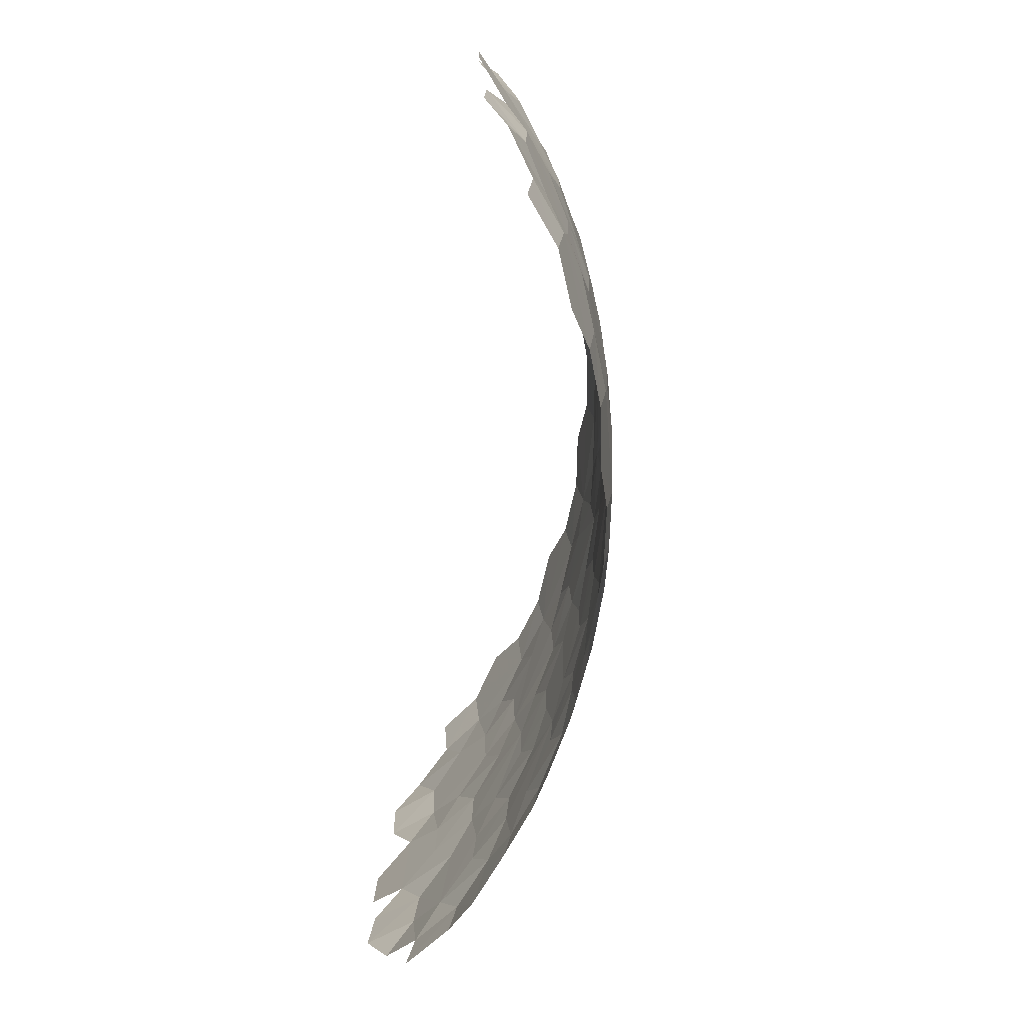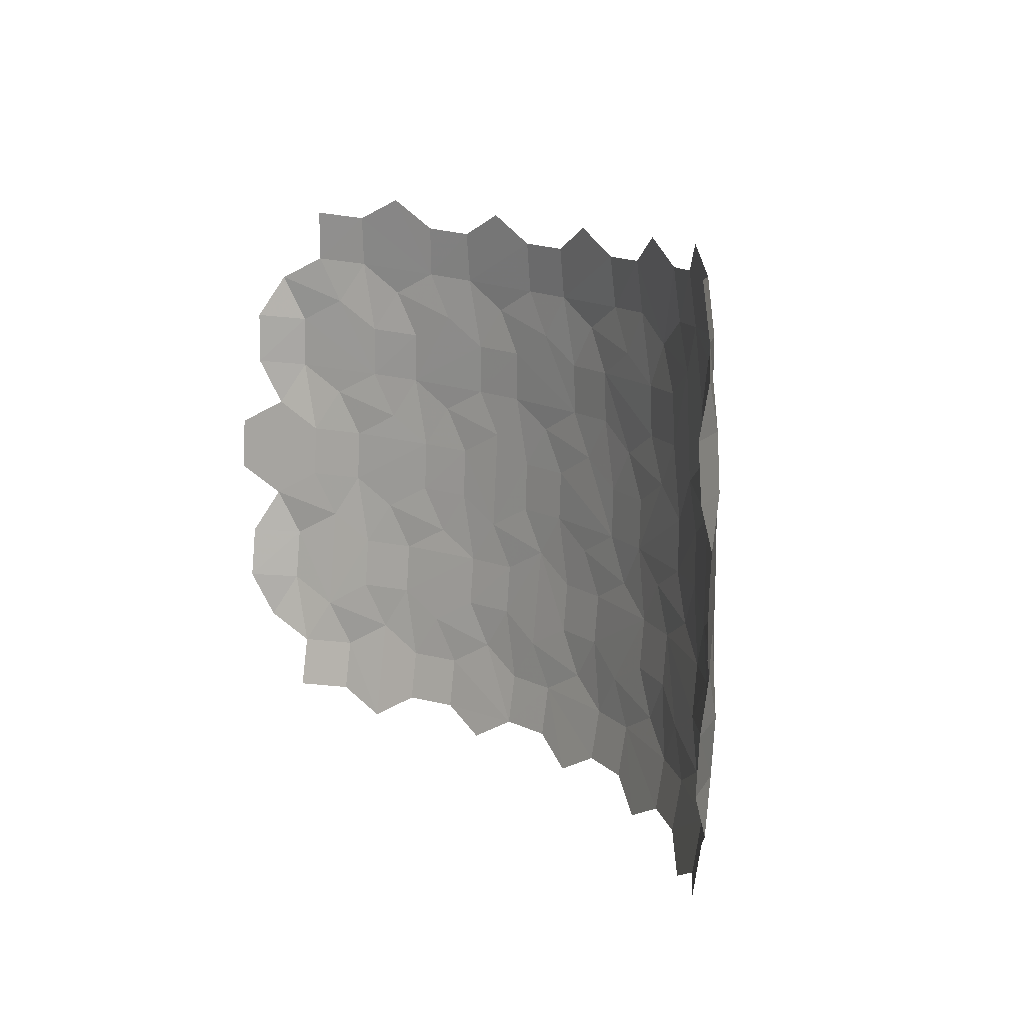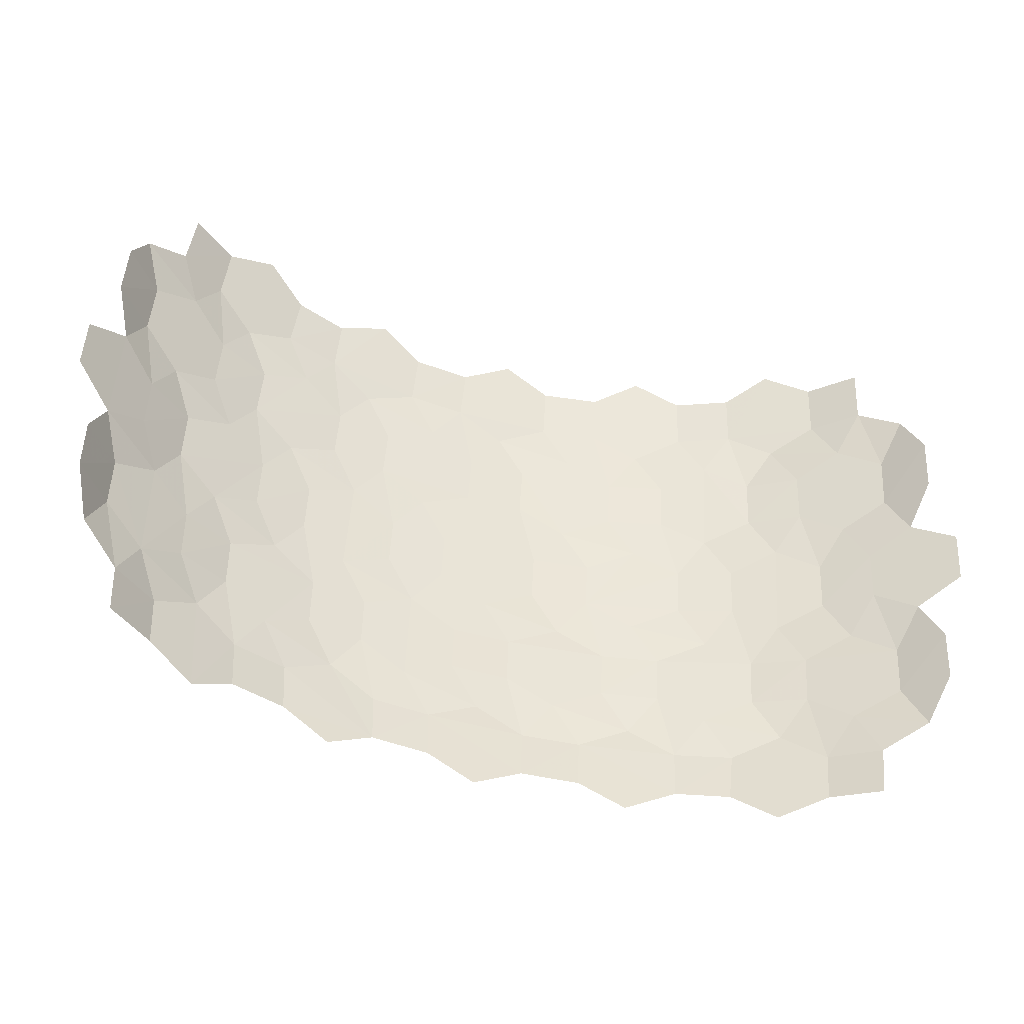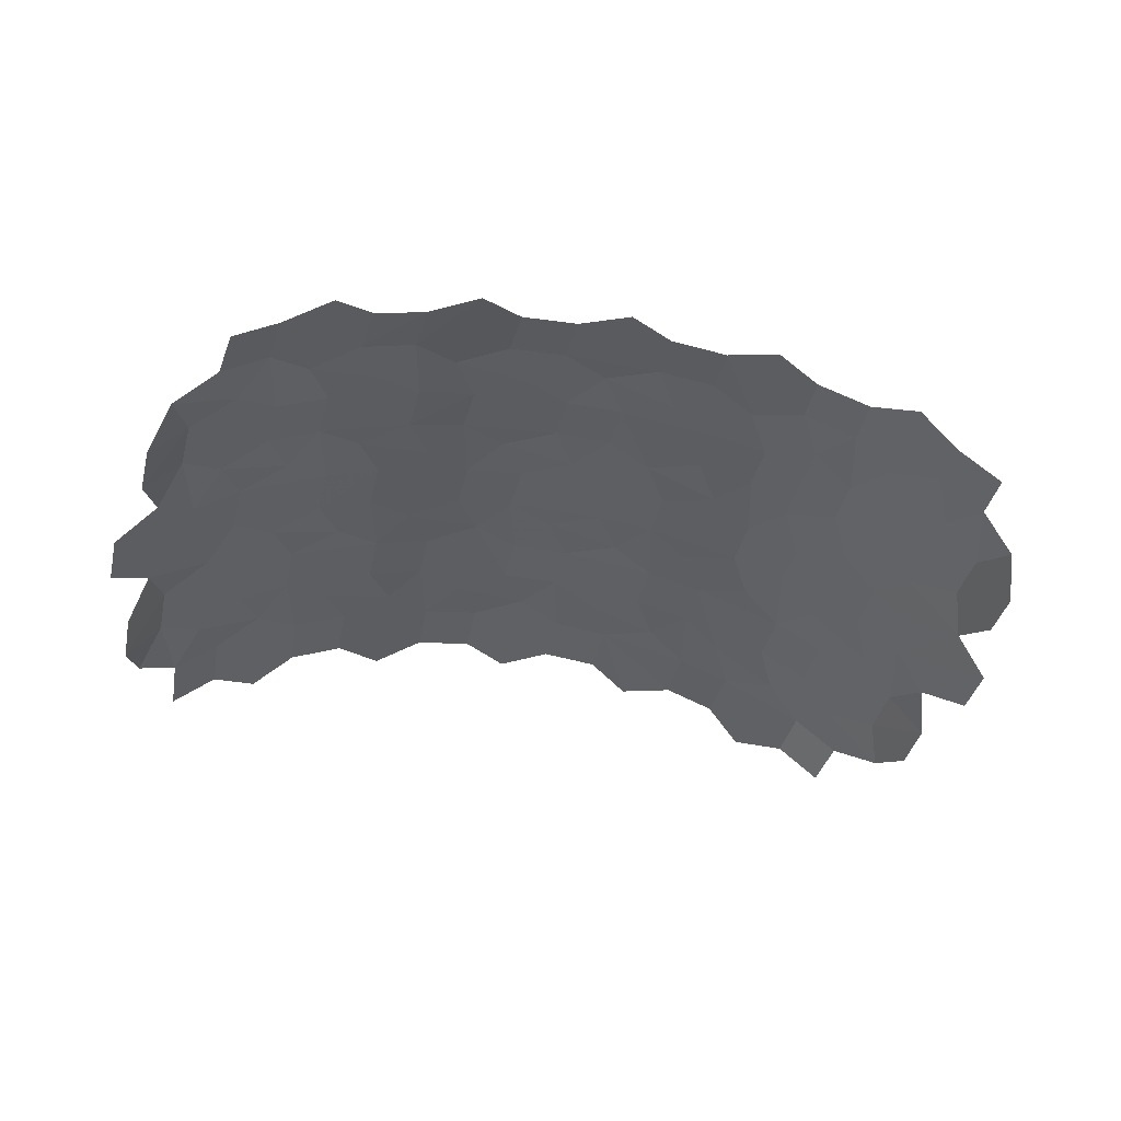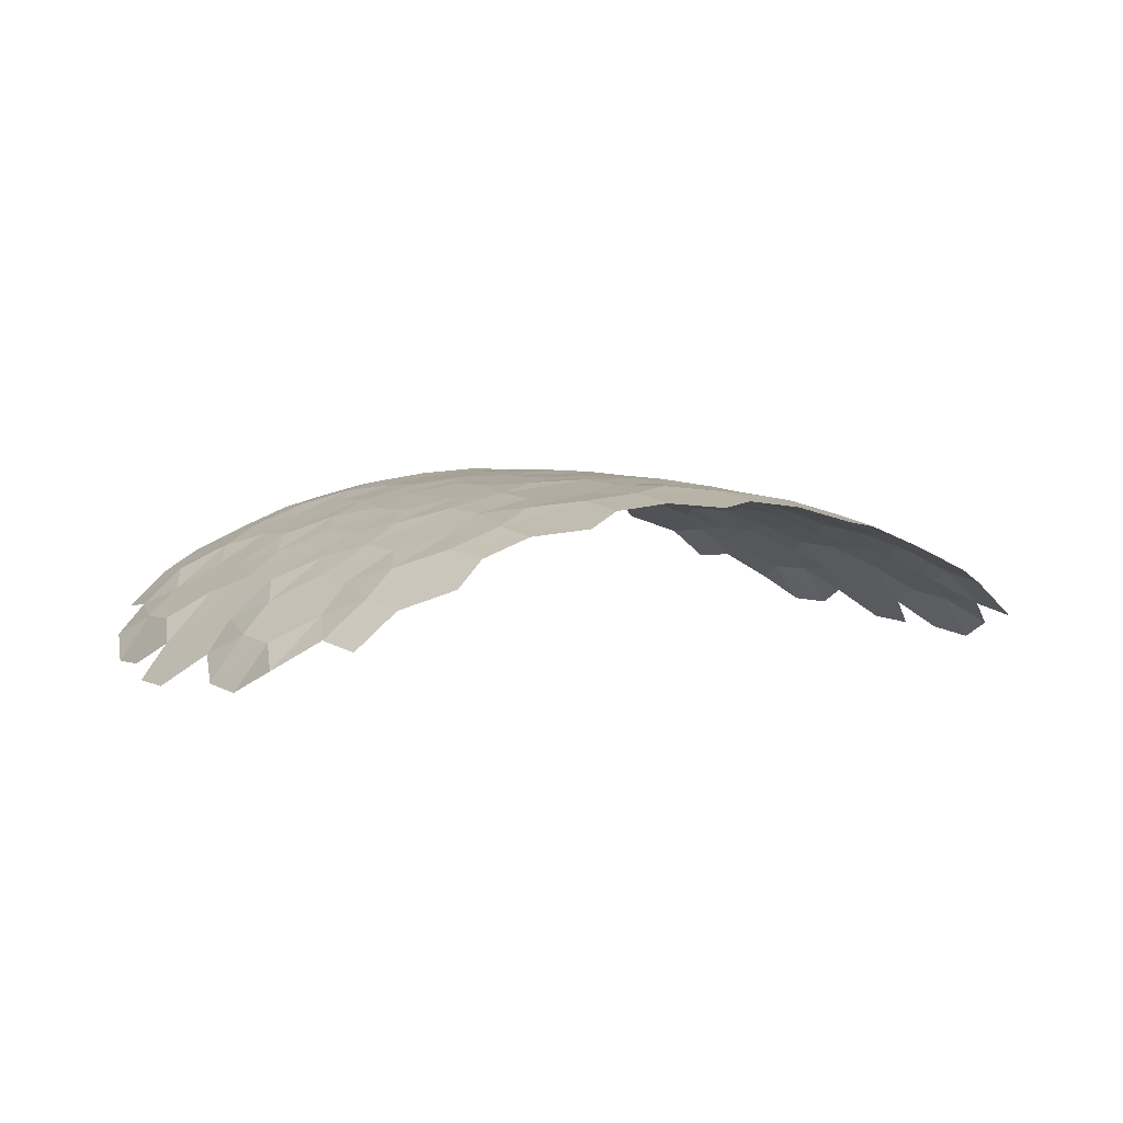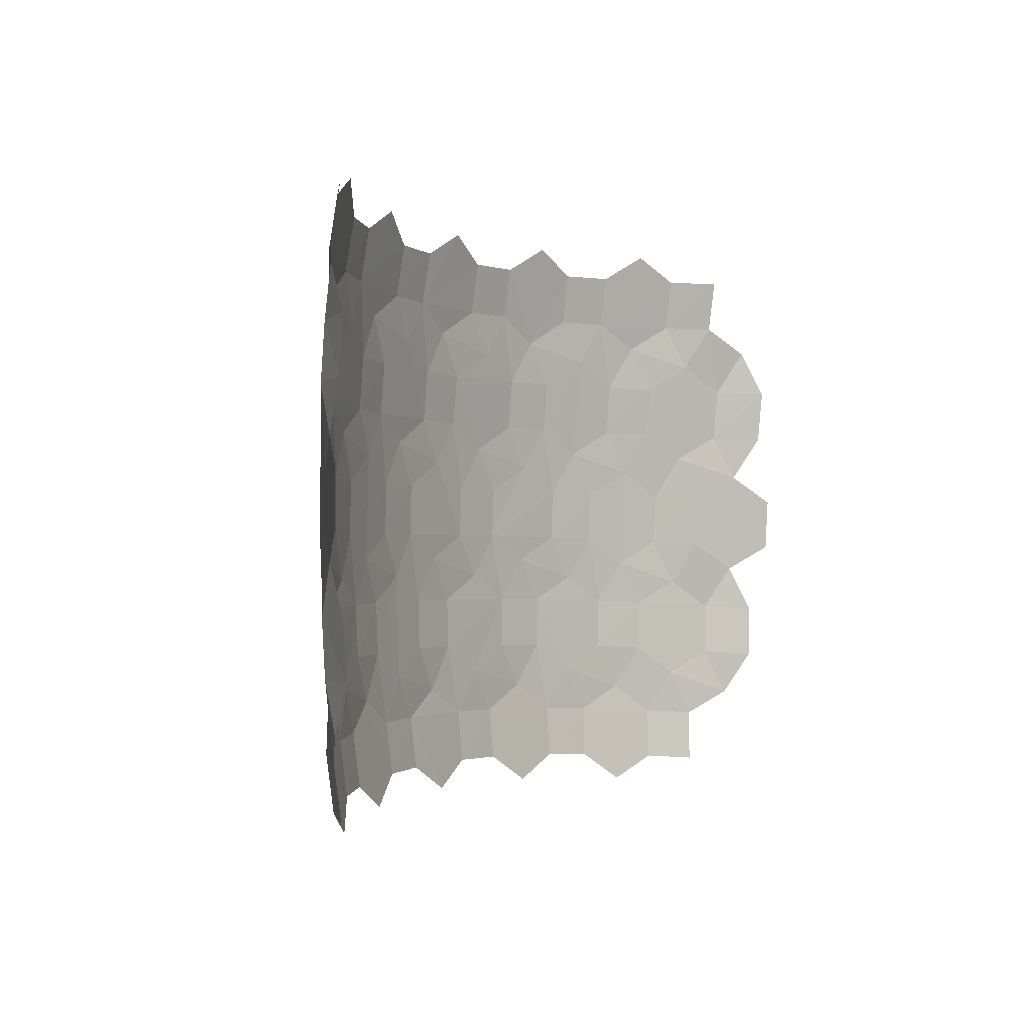
<metadata>
{"format":"obj","ext":"obj","renderer":"f3d","projection":"perspective","resolution":1024,"background":"white","views":[{"elev":-74.3,"azim":82.5,"up":"+Z"},{"elev":9.5,"azim":58.1,"up":"+Z"},{"elev":-41.9,"azim":-16.3,"up":"+Z"},{"elev":-39.8,"azim":-10.6,"up":"+Y"},{"elev":5.7,"azim":-28.5,"up":"+Y"},{"elev":1.8,"azim":-60.4,"up":"+Z"}]}
</metadata>
<code>
o object_1
v 0.1094 0.2064 -0.06115
v -0.007166 0.2087 -0.1134
v -0.1142 0.2063 -0.05059
v -0.1087 0.2065 0.06113
v 0.007822 0.2087 0.1135
v 0.1149 0.2062 0.05058
v 0.08522 0.2003 0.3201
v 0.1986 0.1844 0.3745
v 0.3041 0.1734 0.3117
v 0.3004 0.18 0.1987
v 0.1863 0.1994 0.1452
v 0.0797 0.2069 0.2079
v 0.2399 0.1921 -0.06756
v 0.2454 0.1914 0.04464
v 0.3585 0.1675 0.09773
v 0.4602 0.1417 0.03463
v 0.4549 0.1428 -0.07938
v 0.3433 0.1703 -0.1316
v -0.1856 0.1995 -0.1452
v -0.07904 0.2069 -0.2078
v -0.08453 0.2004 -0.3201
v -0.1979 0.1845 -0.3745
v -0.3034 0.1736 -0.3117
v -0.2998 0.1802 -0.1987
v 0.2731 0.1844 -0.226
v 0.2658 0.1789 -0.3389
v 0.1514 0.1886 -0.3908
v 0.04646 0.2019 -0.3261
v 0.05241 0.2078 -0.2139
v 0.1686 0.2014 -0.1619
v -0.3578 0.1677 -0.09771
v -0.4596 0.1422 -0.03465
v -0.4543 0.1433 0.07938
v -0.3428 0.1708 0.1316
v -0.2393 0.1923 0.06755
v -0.2447 0.1915 -0.04466
v -0.05176 0.2079 0.2139
v -0.1679 0.2016 0.1619
v -0.2725 0.1847 0.226
v -0.2652 0.1792 0.339
v -0.1507 0.1888 0.3908
v -0.04576 0.202 0.3261
v 0.3723 0.1582 0.4094
v 0.2681 0.174 0.4715
v 0.2693 0.1579 0.5864
v 0.3728 0.1243 0.6423
v 0.4758 0.1073 0.5828
v 0.4784 0.1224 0.4671
v -0.07927 0.1941 0.4854
v -0.07189 0.1785 0.6003
v 0.03861 0.1685 0.6523
v 0.1415 0.175 0.5902
v 0.1392 0.1908 0.4755
v 0.02582 0.2023 0.4213
v 0.5345 0.1022 0.3656
v 0.6322 0.06892 0.3031
v 0.6308 0.07564 0.1869
v 0.5264 0.1185 0.1315
v 0.4269 0.1495 0.1942
v 0.4301 0.1424 0.3081
v 0.6819 0.04884 0.08314
v 0.7726 0.003177 0.01853
v 0.7676 0.005046 -0.09976
v 0.6681 0.05437 -0.1528
v 0.5755 0.09834 -0.08655
v 0.5805 0.09658 0.02875
v 0.4002 0.1561 -0.234
v 0.5099 0.1241 -0.1827
v 0.6058 0.08583 -0.2492
v 0.5964 0.08202 -0.3651
v 0.4893 0.1156 -0.4154
v 0.3928 0.1514 -0.3478
v -0.2687 0.1582 -0.5864
v -0.3722 0.1247 -0.6423
v -0.4753 0.1078 -0.5828
v -0.4778 0.1229 -0.4671
v -0.3717 0.1586 -0.4094
v -0.2675 0.1742 -0.4715
v -0.4262 0.1498 -0.1942
v -0.4295 0.1428 -0.3081
v -0.534 0.1027 -0.3656
v -0.6317 0.06966 -0.3031
v -0.6304 0.07635 -0.1868
v -0.5258 0.119 -0.1315
v -0.1386 0.1909 -0.4754
v -0.02513 0.2022 -0.4213
v 0.07995 0.194 -0.4854
v 0.07253 0.1784 -0.6003
v -0.03797 0.1685 -0.6523
v -0.1409 0.1751 -0.5902
v 0.2094 0.182 -0.4934
v 0.3227 0.1681 -0.4422
v 0.4204 0.1375 -0.5103
v 0.411 0.1234 -0.6256
v 0.2975 0.1386 -0.6741
v 0.2008 0.1672 -0.6084
v -0.575 0.09897 0.08656
v -0.5801 0.0972 -0.02878
v -0.6815 0.04957 -0.08314
v -0.7722 0.004024 -0.01853
v -0.7672 0.005909 0.09977
v -0.6677 0.05514 0.1528
v -0.6053 0.08651 0.2492
v -0.5959 0.08268 0.3651
v -0.4887 0.1162 0.4154
v -0.3922 0.1519 0.3478
v -0.3996 0.1566 0.234
v -0.5093 0.1247 0.1826
v -0.4199 0.1381 0.5103
v -0.4105 0.124 0.6256
v -0.297 0.139 0.6741
v -0.2001 0.1674 0.6084
v -0.2087 0.1823 0.4934
v -0.3221 0.1685 0.4422
v 0.5976 0.07527 0.4658
v 0.5945 0.05998 0.5821
v 0.6851 0.005427 0.6409
v 0.783 -0.03569 0.5819
v 0.7857 -0.01997 0.4633
v 0.6921 0.03687 0.4039
v 0.7405 0.0133 0.1827
v 0.7416 0.005906 0.3003
v 0.8308 -0.05578 0.3589
v 0.9183 -0.1094 0.2956
v 0.9152 -0.1004 0.1748
v 0.8262 -0.03813 0.1185
v 0.8637 -0.07307 -0.1073
v 0.8679 -0.07554 0.0123
v 0.9501 -0.1431 0.06775
v 1.028 -0.2087 0.001162
v 1.023 -0.2053 -0.1198
v 0.9392 -0.1362 -0.1748
v 0.8954 -0.08567 -0.2748
v 0.8866 -0.08895 -0.395
v 0.7916 -0.03357 -0.4455
v 0.7085 0.02286 -0.3758
v 0.7172 0.02593 -0.2587
v 0.8125 -0.02873 -0.2066
v 0.7336 0.007355 -0.5423
v 0.7195 -0.004711 -0.6595
v 0.6124 0.03542 -0.7063
v 0.525 0.08509 -0.6371
v 0.5417 0.09606 -0.5216
v 0.6471 0.05749 -0.4716
v -0.6848 0.006311 -0.6409
v -0.7828 -0.03471 -0.5819
v -0.7854 -0.01906 -0.4633
v -0.6917 0.03763 -0.404
v -0.5971 0.07596 -0.4657
v -0.5941 0.06072 -0.5821
v -0.8305 -0.05482 -0.3589
v -0.9181 -0.1083 -0.2956
v -0.915 -0.0993 -0.1748
v -0.8259 -0.03718 -0.1185
v -0.7401 0.01409 -0.1827
v -0.7412 0.006745 -0.3003
v -0.95 -0.1419 -0.06775
v -1.028 -0.2074 -0.001159
v -1.023 -0.2039 0.1198
v -0.9391 -0.1351 0.1748
v -0.8634 -0.0721 0.1073
v -0.8676 -0.07459 -0.01229
v -0.7168 0.02677 0.2587
v -0.8122 -0.02776 0.2066
v -0.8951 -0.08457 0.2748
v -0.8864 -0.08786 0.395
v -0.7913 -0.03264 0.4455
v -0.7081 0.02365 0.3758
v -0.5412 0.09674 0.5216
v -0.6466 0.05821 0.4716
v -0.7332 0.008118 0.5424
v -0.7191 -0.003963 0.6595
v -0.612 0.03611 0.7063
v -0.5245 0.08574 0.6371
v 0.8763 -0.1181 0.5808
v 0.879 -0.1017 0.4615
v 0.9888 -0.2078 0.2909
v 0.9593 -0.161 0.3982
v 0.9867 -0.198 0.1695
v 0.9707 -0.1808 -0.2832
v 0.8333 -0.06805 -0.5544
v 0.9233 -0.1292 -0.5039
v 0.9633 -0.1835 -0.4043
v -0.8788 -0.1006 -0.4615
v -0.8762 -0.117 -0.5808
v -0.9867 -0.1967 -0.1694
v -0.9888 -0.2065 -0.2909
v -0.9593 -0.1597 -0.3983
v -0.9708 -0.1795 0.2832
v -0.9231 -0.1281 0.5039
v -0.9634 -0.1822 0.4043
v -0.833 -0.06709 0.5544
v 0.816 -0.07776 -0.6722
v -0.8157 -0.07682 0.6722
f 1 2 3 4 5 6
f 7 8 9 10 11 12
f 13 14 15 16 17 18
f 19 20 21 22 23 24
f 25 26 27 28 29 30
f 31 32 33 34 35 36
f 37 38 39 40 41 42
f 43 44 45 46 47 48
f 49 50 51 52 53 54
f 55 56 57 58 59 60
f 61 62 63 64 65 66
f 67 68 69 70 71 72
f 73 74 75 76 77 78
f 79 80 81 82 83 84
f 85 86 87 88 89 90
f 91 92 93 94 95 96
f 97 98 99 100 101 102
f 103 104 105 106 107 108
f 109 110 111 112 113 114
f 115 116 117 118 119 120
f 121 122 123 124 125 126
f 127 128 129 130 131 132
f 133 134 135 136 137 138
f 139 140 141 142 143 144
f 145 146 147 148 149 150
f 151 152 153 154 155 156
f 157 158 159 160 161 162
f 163 164 165 166 167 168
f 169 170 171 172 173 174
f 12 5 37
f 14 6 11
f 30 1 13
f 36 3 19
f 20 2 29
f 38 4 35
f 54 7 42
f 60 9 43
f 44 8 53
f 15 10 59
f 25 18 67
f 66 16 58
f 68 17 65
f 31 24 79
f 78 22 85
f 80 23 77
f 86 21 28
f 87 27 91
f 92 26 72
f 108 33 97
f 98 32 84
f 39 34 107
f 114 40 106
f 49 41 113
f 55 48 115
f 61 57 121
f 122 56 120
f 138 63 127
f 128 62 126
f 69 64 137
f 144 70 136
f 93 71 143
f 81 76 149
f 156 82 148
f 99 83 155
f 103 102 163
f 162 100 154
f 164 101 161
f 109 105 169
f 170 104 168
f 123 119 176
f 177 124 178
f 129 125 179
f 133 132 180
f 139 135 181
f 182 134 183
f 151 147 184
f 157 153 186
f 187 152 188
f 165 160 189
f 190 166 191
f 171 167 192
f 6 5 12 11
f 14 13 1 6
f 20 19 3 2
f 2 1 30 29
f 4 3 36 35
f 38 37 5 4
f 37 42 7 12
f 44 43 9 8
f 8 7 54 53
f 10 9 60 59
f 15 14 11 10
f 13 18 25 30
f 17 16 66 65
f 68 67 18 17
f 59 58 16 15
f 19 24 31 36
f 23 22 78 77
f 80 79 24 23
f 86 85 22 21
f 21 20 29 28
f 92 91 27 26
f 26 25 67 72
f 28 27 87 86
f 98 97 33 32
f 32 31 79 84
f 34 33 108 107
f 39 38 35 34
f 41 40 114 113
f 49 54 42 41
f 107 106 40 39
f 43 48 55 60
f 116 115 48 47
f 45 44 53 52
f 50 49 113 112
f 122 121 57 56
f 56 55 115 120
f 58 57 61 66
f 128 127 63 62
f 62 61 121 126
f 64 63 138 137
f 69 68 65 64
f 71 70 144 143
f 93 92 72 71
f 137 136 70 69
f 85 90 73 78
f 76 75 150 149
f 81 80 77 76
f 83 82 156 155
f 99 98 84 83
f 149 148 82 81
f 91 96 88 87
f 143 142 94 93
f 97 102 103 108
f 101 100 162 161
f 164 163 102 101
f 155 154 100 99
f 170 169 105 104
f 104 103 163 168
f 106 105 109 114
f 110 109 169 174
f 119 118 175 176
f 123 122 120 119
f 125 124 177 179
f 129 128 126 125
f 176 178 124 123
f 127 132 133 138
f 182 181 135 134
f 134 133 180 183
f 136 135 139 144
f 140 139 181 193
f 185 184 147 146
f 148 147 151 156
f 187 186 153 152
f 152 151 184 188
f 154 153 157 162
f 165 164 161 160
f 167 166 190 192
f 171 170 168 167
f 189 191 166 165
f 192 194 172 171

</code>
